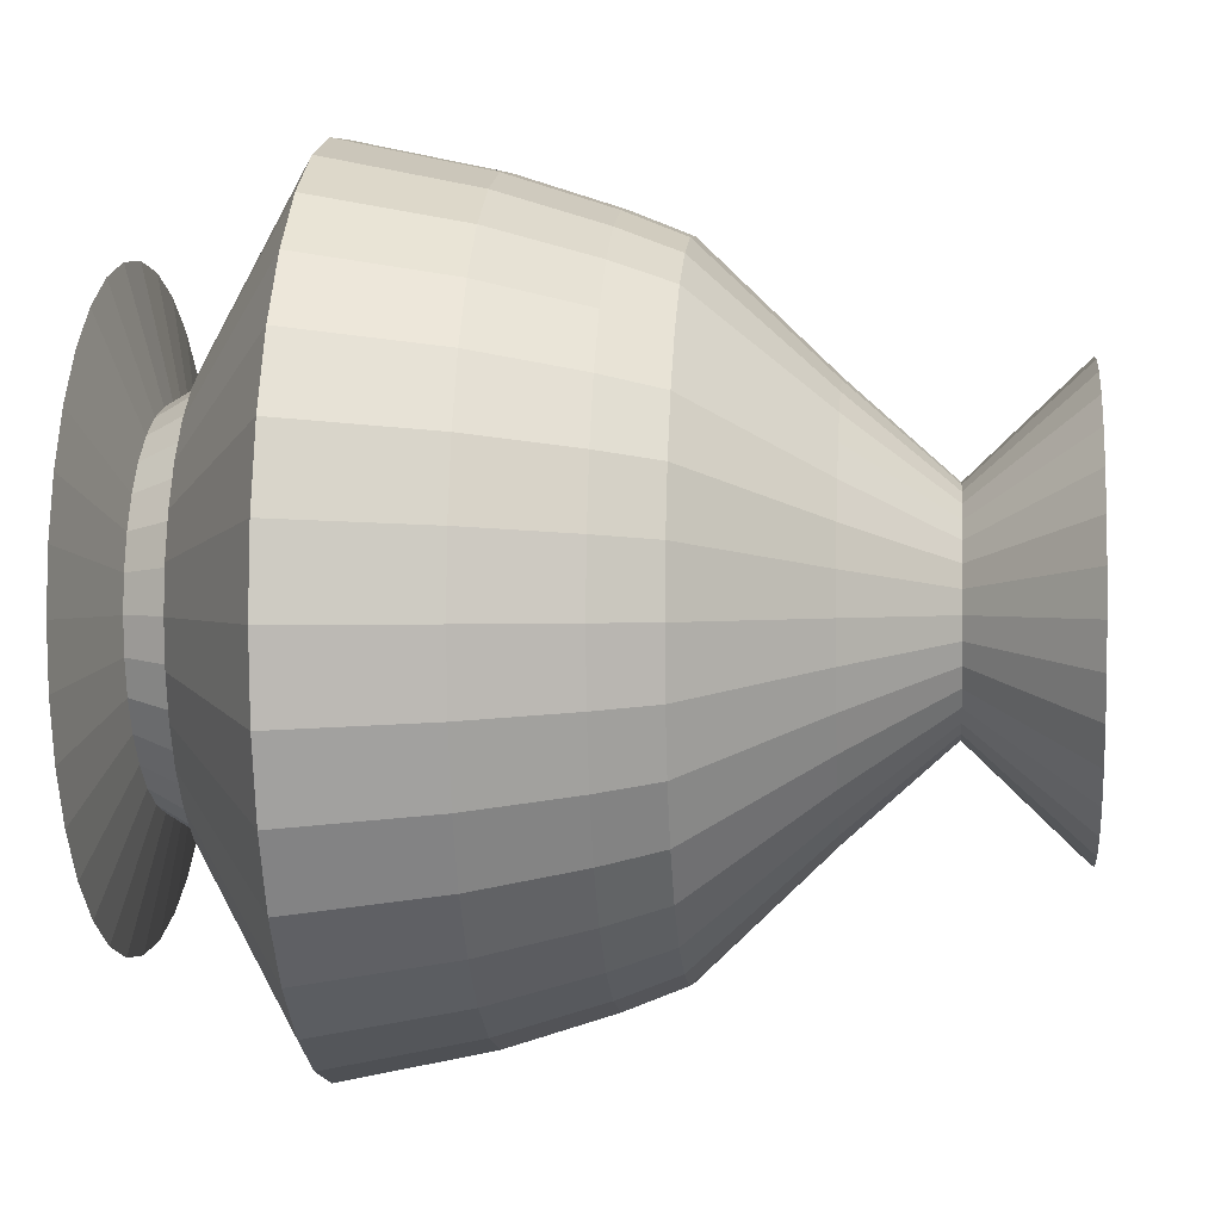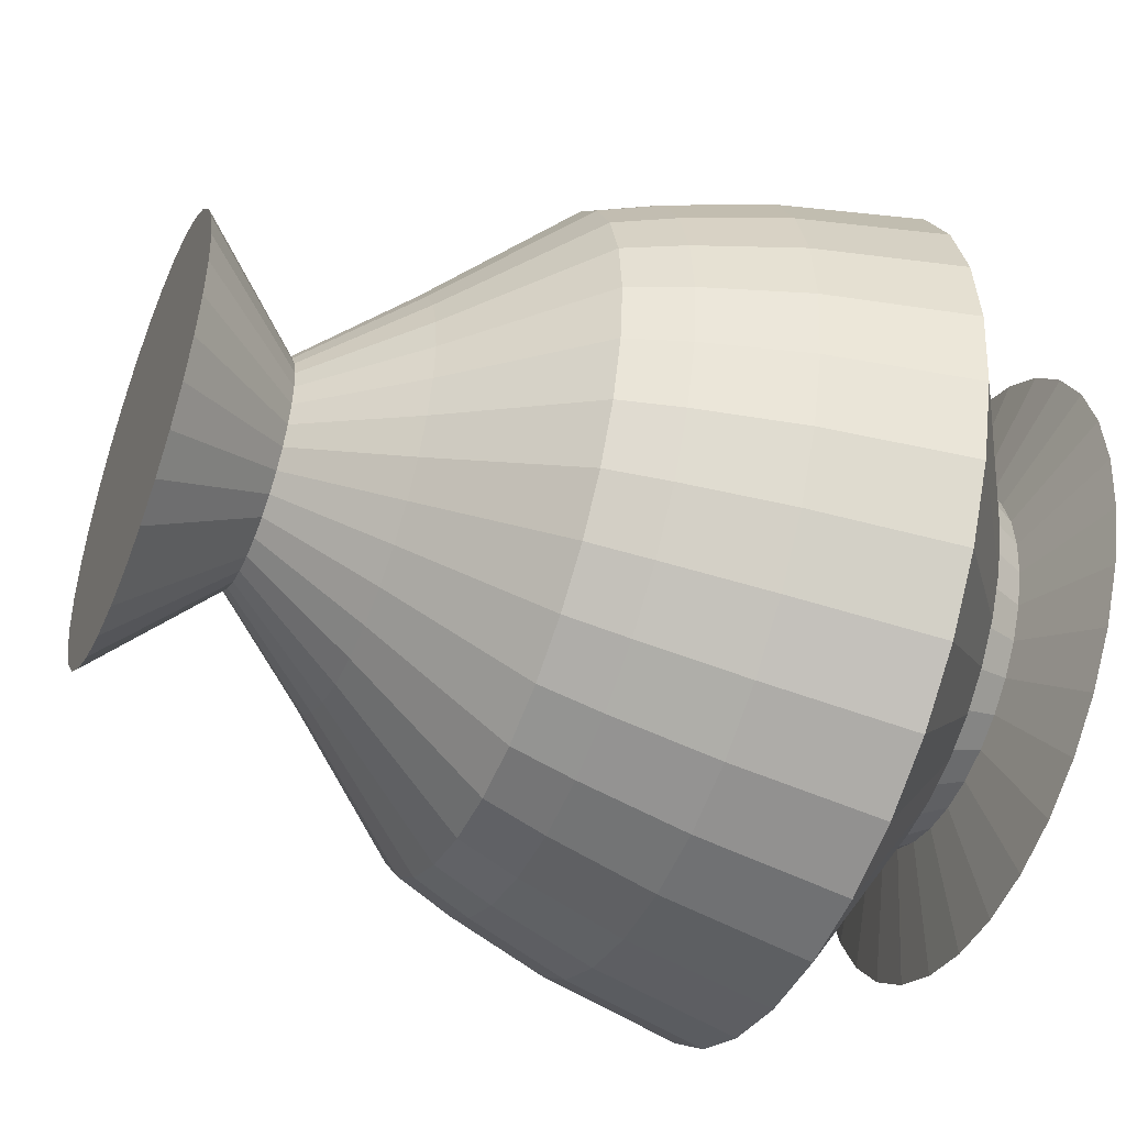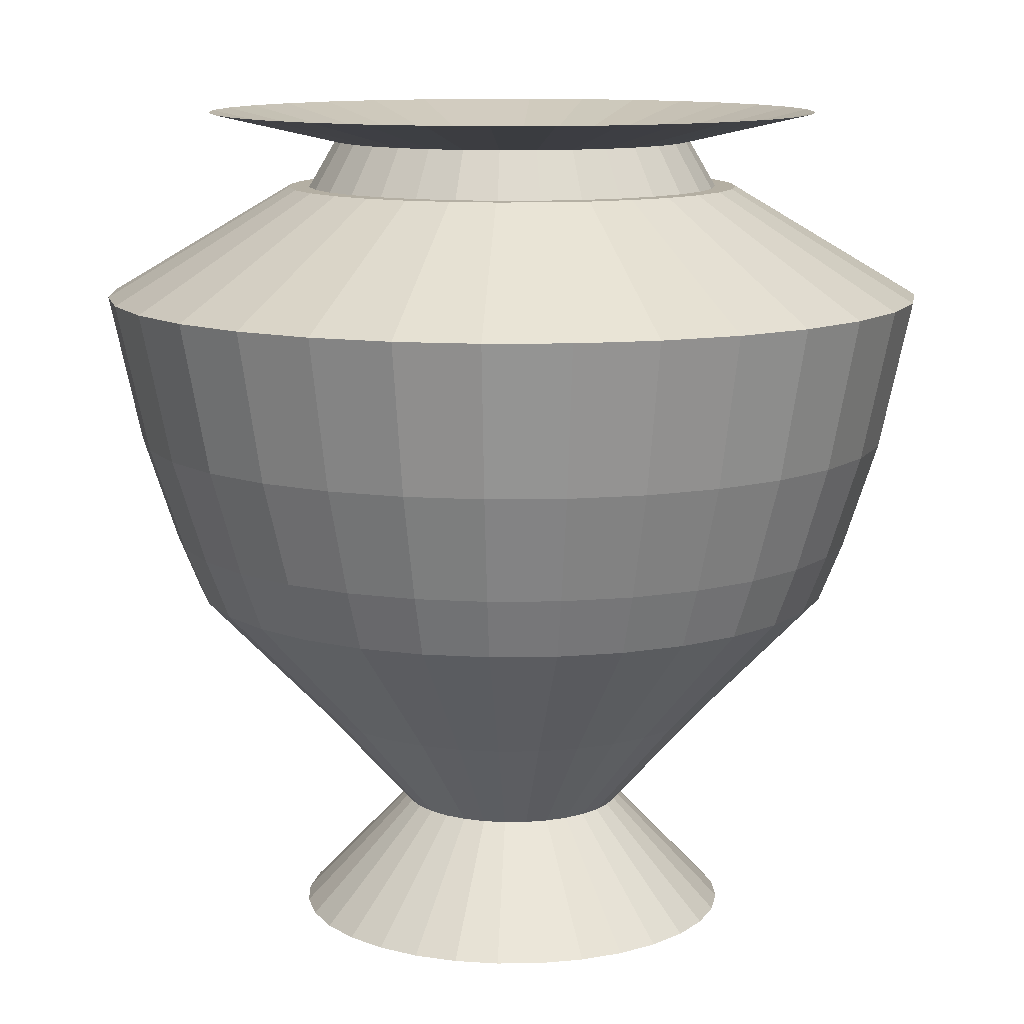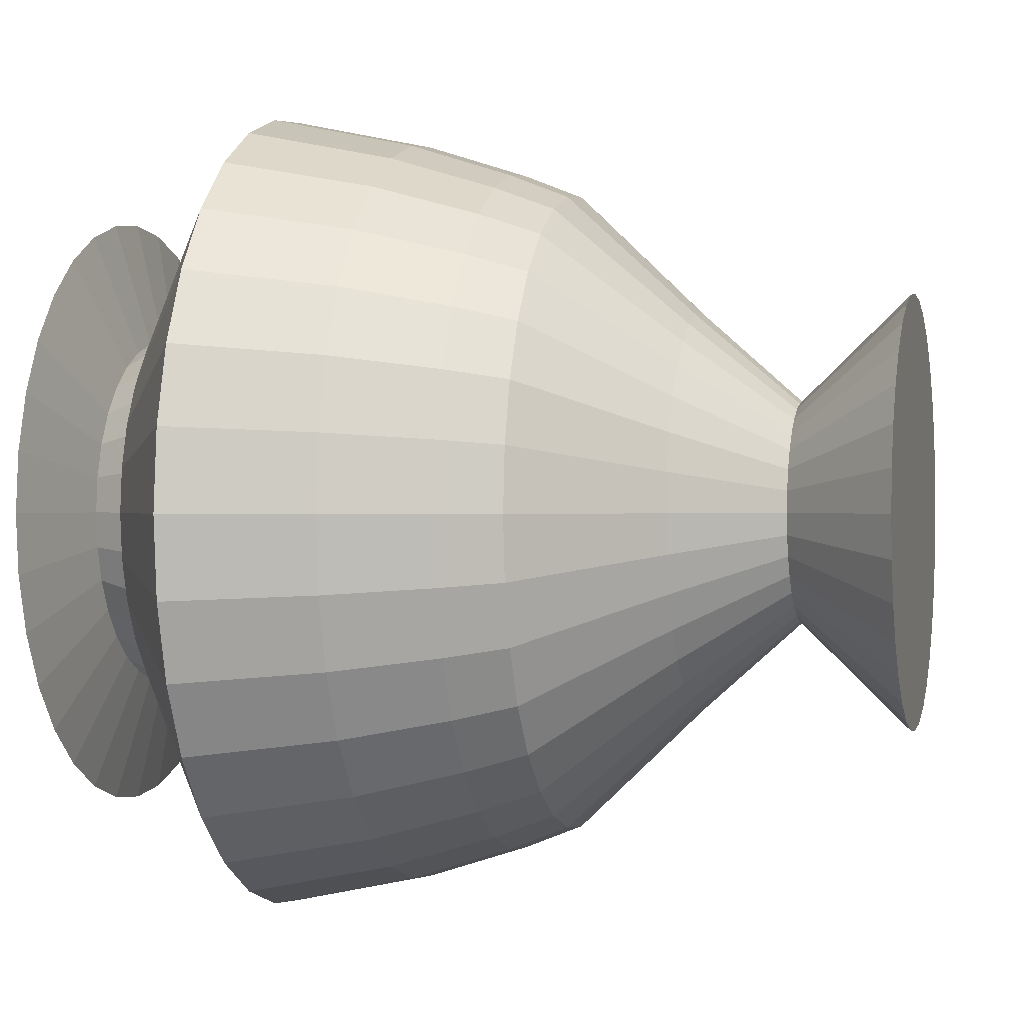
<metadata>
{"format":"obj","ext":"obj","renderer":"f3d","projection":"perspective","resolution":1024,"background":"white","views":[{"elev":1.6,"azim":-84.3,"up":"+Z"},{"elev":-46.8,"azim":68.2,"up":"+Z"},{"elev":11.2,"azim":-97.5,"up":"+Y"},{"elev":0.3,"azim":-75.7,"up":"+Z"}]}
</metadata>
<code>
o Cylinder
v 0 -0.2574 -1
v 0 0.2574 -0.5086
v 0.1951 -0.2574 -0.9808
v 0.09923 0.2574 -0.4989
v 0.3827 -0.2574 -0.9239
v 0.1946 0.2574 -0.4699
v 0.5556 -0.2574 -0.8315
v 0.2826 0.2574 -0.4229
v 0.7071 -0.2574 -0.7071
v 0.3597 0.2574 -0.3597
v 0.8315 -0.2574 -0.5556
v 0.4229 0.2574 -0.2826
v 0.9239 -0.2574 -0.3827
v 0.4699 0.2574 -0.1946
v 0.9808 -0.2574 -0.1951
v 0.4989 0.2574 -0.09923
v 1 -0.2574 -0
v 0.5086 0.2574 -0
v 0.9808 -0.2574 0.1951
v 0.4989 0.2574 0.09923
v 0.9239 -0.2574 0.3827
v 0.4699 0.2574 0.1946
v 0.8315 -0.2574 0.5556
v 0.4229 0.2574 0.2826
v 0.7071 -0.2574 0.7071
v 0.3597 0.2574 0.3597
v 0.5556 -0.2574 0.8315
v 0.2826 0.2574 0.4229
v 0.3827 -0.2574 0.9239
v 0.1946 0.2574 0.4699
v 0.1951 -0.2574 0.9808
v 0.09923 0.2574 0.4989
v -0 -0.2574 1
v -0 0.2574 0.5086
v -0.1951 -0.2574 0.9808
v -0.09923 0.2574 0.4989
v -0.3827 -0.2574 0.9239
v -0.1946 0.2574 0.4699
v -0.5556 -0.2574 0.8315
v -0.2826 0.2574 0.4229
v -0.7071 -0.2574 0.7071
v -0.3597 0.2574 0.3597
v -0.8315 -0.2574 0.5556
v -0.4229 0.2574 0.2826
v -0.9239 -0.2574 0.3827
v -0.4699 0.2574 0.1946
v -0.9808 -0.2574 0.1951
v -0.4989 0.2574 0.09923
v -1 -0.2574 -1e-06
v -0.5086 0.2574 -1e-06
v -0.9808 -0.2574 -0.1951
v -0.4989 0.2574 -0.09923
v -0.9239 -0.2574 -0.3827
v -0.4699 0.2574 -0.1946
v -0.8315 -0.2574 -0.5556
v -0.4229 0.2574 -0.2826
v -0.7071 -0.2574 -0.7071
v -0.3597 0.2574 -0.3597
v -0.5556 -0.2574 -0.8315
v -0.2826 0.2574 -0.4229
v -0.3827 -0.2574 -0.9239
v -0.1946 0.2574 -0.4699
v -0.1951 -0.2574 -0.9808
v -0.09923 0.2574 -0.4989
v -0 0.7231 -0.9233
v 0.1801 0.7231 -0.9055
v 0.3533 0.7231 -0.853
v 0.513 0.7231 -0.7677
v 0.6529 0.7231 -0.6529
v 0.7677 0.7231 -0.513
v 0.853 0.7231 -0.3533
v 0.9055 0.7231 -0.1801
v 0.9233 0.7231 -0
v 0.9055 0.7231 0.1801
v 0.853 0.7231 0.3533
v 0.7677 0.7231 0.513
v 0.6529 0.7231 0.6529
v 0.513 0.7231 0.7677
v 0.3533 0.7231 0.853
v 0.1801 0.7231 0.9055
v -0 0.7231 0.9233
v -0.1801 0.7231 0.9055
v -0.3533 0.7231 0.853
v -0.513 0.7231 0.7677
v -0.6529 0.7231 0.6529
v -0.7677 0.7231 0.513
v -0.853 0.7231 0.3533
v -0.9055 0.7231 0.1801
v -0.9233 0.7231 -1e-06
v -0.9055 0.7231 -0.1801
v -0.853 0.7231 -0.3533
v -0.7677 0.7231 -0.513
v -0.6529 0.7231 -0.6529
v -0.513 0.7231 -0.7677
v -0.3533 0.7231 -0.853
v -0.1801 0.7231 -0.9055
v -0 1.306 -1.482
v 0.2892 1.306 -1.454
v 0.5673 1.306 -1.369
v 0.8235 1.306 -1.232
v 1.048 1.306 -1.048
v 1.232 1.306 -0.8235
v 1.369 1.306 -0.5673
v 1.454 1.306 -0.2892
v 1.482 1.306 0
v 1.454 1.306 0.2892
v 1.369 1.306 0.5673
v 1.232 1.306 0.8235
v 1.048 1.306 1.048
v 0.8235 1.306 1.232
v 0.5673 1.306 1.369
v 0.2892 1.306 1.454
v -1e-06 1.306 1.482
v -0.2892 1.306 1.454
v -0.5673 1.306 1.369
v -0.8235 1.306 1.232
v -1.048 1.306 1.048
v -1.232 1.306 0.8235
v -1.369 1.306 0.5673
v -1.454 1.306 0.2892
v -1.482 1.306 -1e-06
v -1.454 1.306 -0.2892
v -1.369 1.306 -0.5673
v -1.232 1.306 -0.8235
v -1.048 1.306 -1.048
v -0.8235 1.306 -1.232
v -0.5673 1.306 -1.369
v -0.2892 1.306 -1.454
v -0 1.573 -1.59
v 0.3101 1.573 -1.559
v 0.6084 1.573 -1.469
v 0.8832 1.573 -1.322
v 1.124 1.573 -1.124
v 1.322 1.573 -0.8832
v 1.469 1.573 -0.6084
v 1.559 1.573 -0.3101
v 1.59 1.573 0
v 1.559 1.573 0.3101
v 1.469 1.573 0.6084
v 1.322 1.573 0.8832
v 1.124 1.573 1.124
v 0.8832 1.573 1.322
v 0.6084 1.573 1.469
v 0.3101 1.573 1.559
v -1e-06 1.573 1.59
v -0.3101 1.573 1.559
v -0.6084 1.573 1.469
v -0.8832 1.573 1.322
v -1.124 1.573 1.124
v -1.322 1.573 0.8832
v -1.469 1.573 0.6084
v -1.559 1.573 0.3101
v -1.59 1.573 -1e-06
v -1.559 1.573 -0.3101
v -1.469 1.573 -0.6084
v -1.322 1.573 -0.8832
v -1.124 1.573 -1.124
v -0.8832 1.573 -1.322
v -0.6084 1.573 -1.469
v -0.3101 1.573 -1.559
v -0 2.041 -1.741
v 0.3397 2.041 -1.708
v 0.6663 2.041 -1.609
v 0.9673 2.041 -1.448
v 1.231 2.041 -1.231
v 1.448 2.041 -0.9673
v 1.609 2.041 -0.6663
v 1.708 2.041 -0.3397
v 1.741 2.041 0
v 1.708 2.041 0.3397
v 1.609 2.041 0.6663
v 1.448 2.041 0.9673
v 1.231 2.041 1.231
v 0.9673 2.041 1.448
v 0.6663 2.041 1.609
v 0.3397 2.041 1.708
v -1e-06 2.041 1.741
v -0.3397 2.041 1.708
v -0.6663 2.041 1.609
v -0.9673 2.041 1.448
v -1.231 2.041 1.231
v -1.448 2.041 0.9673
v -1.609 2.041 0.6663
v -1.708 2.041 0.3397
v -1.741 2.041 -1e-06
v -1.708 2.041 -0.3397
v -1.609 2.041 -0.6663
v -1.448 2.041 -0.9673
v -1.231 2.041 -1.231
v -0.9673 2.041 -1.448
v -0.6663 2.041 -1.609
v -0.3397 2.041 -1.708
v -0 2.705 -1.882
v 0.3672 2.705 -1.846
v 0.7202 2.705 -1.739
v 1.046 2.705 -1.565
v 1.331 2.705 -1.331
v 1.565 2.705 -1.046
v 1.739 2.705 -0.7202
v 1.846 2.705 -0.3672
v 1.882 2.705 0
v 1.846 2.705 0.3672
v 1.739 2.705 0.7202
v 1.565 2.705 1.046
v 1.331 2.705 1.331
v 1.046 2.705 1.565
v 0.7202 2.705 1.739
v 0.3672 2.705 1.846
v -1e-06 2.705 1.882
v -0.3672 2.705 1.846
v -0.7202 2.705 1.739
v -1.046 2.705 1.565
v -1.331 2.705 1.331
v -1.565 2.705 1.046
v -1.739 2.705 0.7202
v -1.846 2.705 0.3672
v -1.882 2.705 -2e-06
v -1.846 2.705 -0.3672
v -1.739 2.705 -0.7202
v -1.565 2.705 -1.046
v -1.331 2.705 -1.331
v -1.046 2.705 -1.565
v -0.7202 2.705 -1.739
v -0.3672 2.705 -1.846
v -0 3.204 -1.042
v 0.2033 3.204 -1.022
v 0.3989 3.204 -0.9629
v 0.5791 3.204 -0.8666
v 0.737 3.204 -0.737
v 0.8666 3.204 -0.5791
v 0.9629 3.204 -0.3989
v 1.022 3.204 -0.2033
v 1.042 3.204 -0
v 1.022 3.204 0.2033
v 0.9629 3.204 0.3989
v 0.8666 3.204 0.5791
v 0.737 3.204 0.737
v 0.5791 3.204 0.8666
v 0.3989 3.204 0.9629
v 0.2033 3.204 1.022
v -0 3.204 1.042
v -0.2033 3.204 1.022
v -0.3989 3.204 0.9629
v -0.5791 3.204 0.8666
v -0.737 3.204 0.737
v -0.8666 3.204 0.5791
v -0.9629 3.204 0.3989
v -1.022 3.204 0.2033
v -1.042 3.204 -1e-06
v -1.022 3.204 -0.2033
v -0.9629 3.204 -0.3989
v -0.8666 3.204 -0.5791
v -0.737 3.204 -0.737
v -0.5791 3.204 -0.8666
v -0.3989 3.204 -0.9629
v -0.2033 3.204 -1.022
v -0 3.204 -0.9478
v 0.1849 3.204 -0.9296
v 0.3627 3.204 -0.8757
v 0.5266 3.204 -0.7881
v 0.6702 3.204 -0.6702
v 0.7881 3.204 -0.5266
v 0.8757 3.204 -0.3627
v 0.9296 3.204 -0.1849
v 0.9478 3.204 -0
v 0.9296 3.204 0.1849
v 0.8757 3.204 0.3627
v 0.7881 3.204 0.5266
v 0.6702 3.204 0.6702
v 0.5266 3.204 0.7881
v 0.3627 3.204 0.8757
v 0.1849 3.204 0.9296
v -0 3.204 0.9478
v -0.1849 3.204 0.9296
v -0.3627 3.204 0.8757
v -0.5266 3.204 0.7881
v -0.6702 3.204 0.6702
v -0.7881 3.204 0.5266
v -0.8757 3.204 0.3627
v -0.9296 3.204 0.1849
v -0.9478 3.204 -1e-06
v -0.9296 3.204 -0.1849
v -0.8757 3.204 -0.3627
v -0.7881 3.204 -0.5266
v -0.6702 3.204 -0.6702
v -0.5266 3.204 -0.7881
v -0.3627 3.204 -0.8757
v -0.1849 3.204 -0.9296
v -0 3.414 -0.8255
v 0.161 3.414 -0.8096
v 0.3159 3.414 -0.7627
v 0.4586 3.414 -0.6864
v 0.5837 3.414 -0.5837
v 0.6864 3.414 -0.4586
v 0.7627 3.414 -0.3159
v 0.8096 3.414 -0.161
v 0.8255 3.414 -0
v 0.8096 3.414 0.161
v 0.7627 3.414 0.3159
v 0.6864 3.414 0.4586
v 0.5837 3.414 0.5837
v 0.4586 3.414 0.6864
v 0.3159 3.414 0.7627
v 0.161 3.414 0.8096
v -0 3.414 0.8255
v -0.161 3.414 0.8096
v -0.3159 3.414 0.7627
v -0.4586 3.414 0.6864
v -0.5837 3.414 0.5837
v -0.6864 3.414 0.4586
v -0.7627 3.414 0.3159
v -0.8096 3.414 0.161
v -0.8255 3.414 -1e-06
v -0.8096 3.414 -0.161
v -0.7627 3.414 -0.3159
v -0.6864 3.414 -0.4586
v -0.5837 3.414 -0.5837
v -0.4586 3.414 -0.6864
v -0.3159 3.414 -0.7627
v -0.161 3.414 -0.8096
v -0 3.547 -1.404
v 0.274 3.547 -1.377
v 0.5374 3.547 -1.297
v 0.7802 3.547 -1.168
v 0.993 3.547 -0.993
v 1.168 3.547 -0.7802
v 1.297 3.547 -0.5374
v 1.377 3.547 -0.274
v 1.404 3.547 0
v 1.377 3.547 0.274
v 1.297 3.547 0.5374
v 1.168 3.547 0.7802
v 0.993 3.547 0.993
v 0.7802 3.547 1.168
v 0.5374 3.547 1.297
v 0.274 3.547 1.377
v -1e-06 3.547 1.404
v -0.274 3.547 1.377
v -0.5374 3.547 1.297
v -0.7802 3.547 1.168
v -0.993 3.547 0.993
v -1.168 3.547 0.7802
v -1.297 3.547 0.5374
v -1.377 3.547 0.274
v -1.404 3.547 -1e-06
v -1.377 3.547 -0.274
v -1.297 3.547 -0.5374
v -1.168 3.547 -0.7802
v -0.993 3.547 -0.993
v -0.7802 3.547 -1.168
v -0.5374 3.547 -1.297
v -0.274 3.547 -1.377
f 1 2 4 3
f 3 4 6 5
f 5 6 8 7
f 7 8 10 9
f 9 10 12 11
f 11 12 14 13
f 13 14 16 15
f 15 16 18 17
f 17 18 20 19
f 19 20 22 21
f 21 22 24 23
f 23 24 26 25
f 25 26 28 27
f 27 28 30 29
f 29 30 32 31
f 31 32 34 33
f 33 34 36 35
f 35 36 38 37
f 37 38 40 39
f 39 40 42 41
f 41 42 44 43
f 43 44 46 45
f 45 46 48 47
f 47 48 50 49
f 49 50 52 51
f 51 52 54 53
f 53 54 56 55
f 55 56 58 57
f 57 58 60 59
f 59 60 62 61
f 61 62 64 63
f 63 64 2 1
f 1 3 5 7 9 11 13 15 17 19 21 23 25 27 29 31 33 35 37 39 41 43 45 47 49 51 53 55 57 59 61 63
f 12 10 69 70
f 30 28 78 79
f 48 46 87 88
f 4 2 65 66
f 2 64 96 65
f 22 20 74 75
f 40 38 83 84
f 58 56 92 93
f 14 12 70 71
f 32 30 79 80
f 50 48 88 89
f 6 4 66 67
f 24 22 75 76
f 42 40 84 85
f 60 58 93 94
f 16 14 71 72
f 34 32 80 81
f 52 50 89 90
f 8 6 67 68
f 26 24 76 77
f 44 42 85 86
f 62 60 94 95
f 18 16 72 73
f 36 34 81 82
f 54 52 90 91
f 10 8 68 69
f 28 26 77 78
f 46 44 86 87
f 64 62 95 96
f 20 18 73 74
f 38 36 82 83
f 56 54 91 92
f 91 90 122 123
f 78 77 109 110
f 92 91 123 124
f 79 78 110 111
f 66 65 97 98
f 93 92 124 125
f 80 79 111 112
f 67 66 98 99
f 94 93 125 126
f 81 80 112 113
f 68 67 99 100
f 95 94 126 127
f 82 81 113 114
f 69 68 100 101
f 96 95 127 128
f 83 82 114 115
f 70 69 101 102
f 65 96 128 97
f 84 83 115 116
f 71 70 102 103
f 85 84 116 117
f 72 71 103 104
f 86 85 117 118
f 73 72 104 105
f 87 86 118 119
f 74 73 105 106
f 88 87 119 120
f 75 74 106 107
f 89 88 120 121
f 76 75 107 108
f 90 89 121 122
f 77 76 108 109
f 123 122 154 155
f 110 109 141 142
f 124 123 155 156
f 111 110 142 143
f 98 97 129 130
f 125 124 156 157
f 112 111 143 144
f 99 98 130 131
f 126 125 157 158
f 113 112 144 145
f 100 99 131 132
f 127 126 158 159
f 114 113 145 146
f 101 100 132 133
f 128 127 159 160
f 115 114 146 147
f 102 101 133 134
f 97 128 160 129
f 116 115 147 148
f 103 102 134 135
f 117 116 148 149
f 104 103 135 136
f 118 117 149 150
f 105 104 136 137
f 119 118 150 151
f 106 105 137 138
f 120 119 151 152
f 107 106 138 139
f 121 120 152 153
f 108 107 139 140
f 122 121 153 154
f 109 108 140 141
f 153 152 184 185
f 140 139 171 172
f 154 153 185 186
f 141 140 172 173
f 155 154 186 187
f 142 141 173 174
f 156 155 187 188
f 143 142 174 175
f 130 129 161 162
f 157 156 188 189
f 144 143 175 176
f 131 130 162 163
f 158 157 189 190
f 145 144 176 177
f 132 131 163 164
f 159 158 190 191
f 146 145 177 178
f 133 132 164 165
f 160 159 191 192
f 147 146 178 179
f 134 133 165 166
f 129 160 192 161
f 148 147 179 180
f 135 134 166 167
f 149 148 180 181
f 136 135 167 168
f 150 149 181 182
f 137 136 168 169
f 151 150 182 183
f 138 137 169 170
f 152 151 183 184
f 139 138 170 171
f 184 183 215 216
f 171 170 202 203
f 185 184 216 217
f 172 171 203 204
f 186 185 217 218
f 173 172 204 205
f 187 186 218 219
f 174 173 205 206
f 188 187 219 220
f 175 174 206 207
f 162 161 193 194
f 189 188 220 221
f 176 175 207 208
f 163 162 194 195
f 190 189 221 222
f 177 176 208 209
f 164 163 195 196
f 191 190 222 223
f 178 177 209 210
f 165 164 196 197
f 192 191 223 224
f 179 178 210 211
f 166 165 197 198
f 161 192 224 193
f 180 179 211 212
f 167 166 198 199
f 181 180 212 213
f 168 167 199 200
f 182 181 213 214
f 169 168 200 201
f 183 182 214 215
f 170 169 201 202
f 219 218 250 251
f 206 205 237 238
f 220 219 251 252
f 207 206 238 239
f 194 193 225 226
f 221 220 252 253
f 208 207 239 240
f 195 194 226 227
f 222 221 253 254
f 209 208 240 241
f 196 195 227 228
f 223 222 254 255
f 210 209 241 242
f 197 196 228 229
f 224 223 255 256
f 211 210 242 243
f 198 197 229 230
f 193 224 256 225
f 212 211 243 244
f 199 198 230 231
f 213 212 244 245
f 200 199 231 232
f 214 213 245 246
f 201 200 232 233
f 215 214 246 247
f 202 201 233 234
f 216 215 247 248
f 203 202 234 235
f 217 216 248 249
f 204 203 235 236
f 218 217 249 250
f 205 204 236 237
f 227 226 258 259
f 254 253 285 286
f 241 240 272 273
f 228 227 259 260
f 255 254 286 287
f 242 241 273 274
f 229 228 260 261
f 256 255 287 288
f 243 242 274 275
f 230 229 261 262
f 225 256 288 257
f 244 243 275 276
f 231 230 262 263
f 245 244 276 277
f 232 231 263 264
f 246 245 277 278
f 233 232 264 265
f 247 246 278 279
f 234 233 265 266
f 248 247 279 280
f 235 234 266 267
f 249 248 280 281
f 236 235 267 268
f 250 249 281 282
f 237 236 268 269
f 251 250 282 283
f 238 237 269 270
f 252 251 283 284
f 239 238 270 271
f 226 225 257 258
f 253 252 284 285
f 240 239 271 272
f 267 266 298 299
f 281 280 312 313
f 268 267 299 300
f 282 281 313 314
f 269 268 300 301
f 283 282 314 315
f 270 269 301 302
f 284 283 315 316
f 271 270 302 303
f 258 257 289 290
f 285 284 316 317
f 272 271 303 304
f 259 258 290 291
f 286 285 317 318
f 273 272 304 305
f 260 259 291 292
f 287 286 318 319
f 274 273 305 306
f 261 260 292 293
f 288 287 319 320
f 275 274 306 307
f 262 261 293 294
f 257 288 320 289
f 276 275 307 308
f 263 262 294 295
f 277 276 308 309
f 264 263 295 296
f 278 277 309 310
f 265 264 296 297
f 279 278 310 311
f 266 265 297 298
f 280 279 311 312
f 302 301 333 334
f 316 315 347 348
f 303 302 334 335
f 290 289 321 322
f 317 316 348 349
f 304 303 335 336
f 291 290 322 323
f 318 317 349 350
f 305 304 336 337
f 292 291 323 324
f 319 318 350 351
f 306 305 337 338
f 293 292 324 325
f 320 319 351 352
f 307 306 338 339
f 294 293 325 326
f 289 320 352 321
f 308 307 339 340
f 295 294 326 327
f 309 308 340 341
f 296 295 327 328
f 310 309 341 342
f 297 296 328 329
f 311 310 342 343
f 298 297 329 330
f 312 311 343 344
f 299 298 330 331
f 313 312 344 345
f 300 299 331 332
f 314 313 345 346
f 301 300 332 333
f 315 314 346 347

</code>
